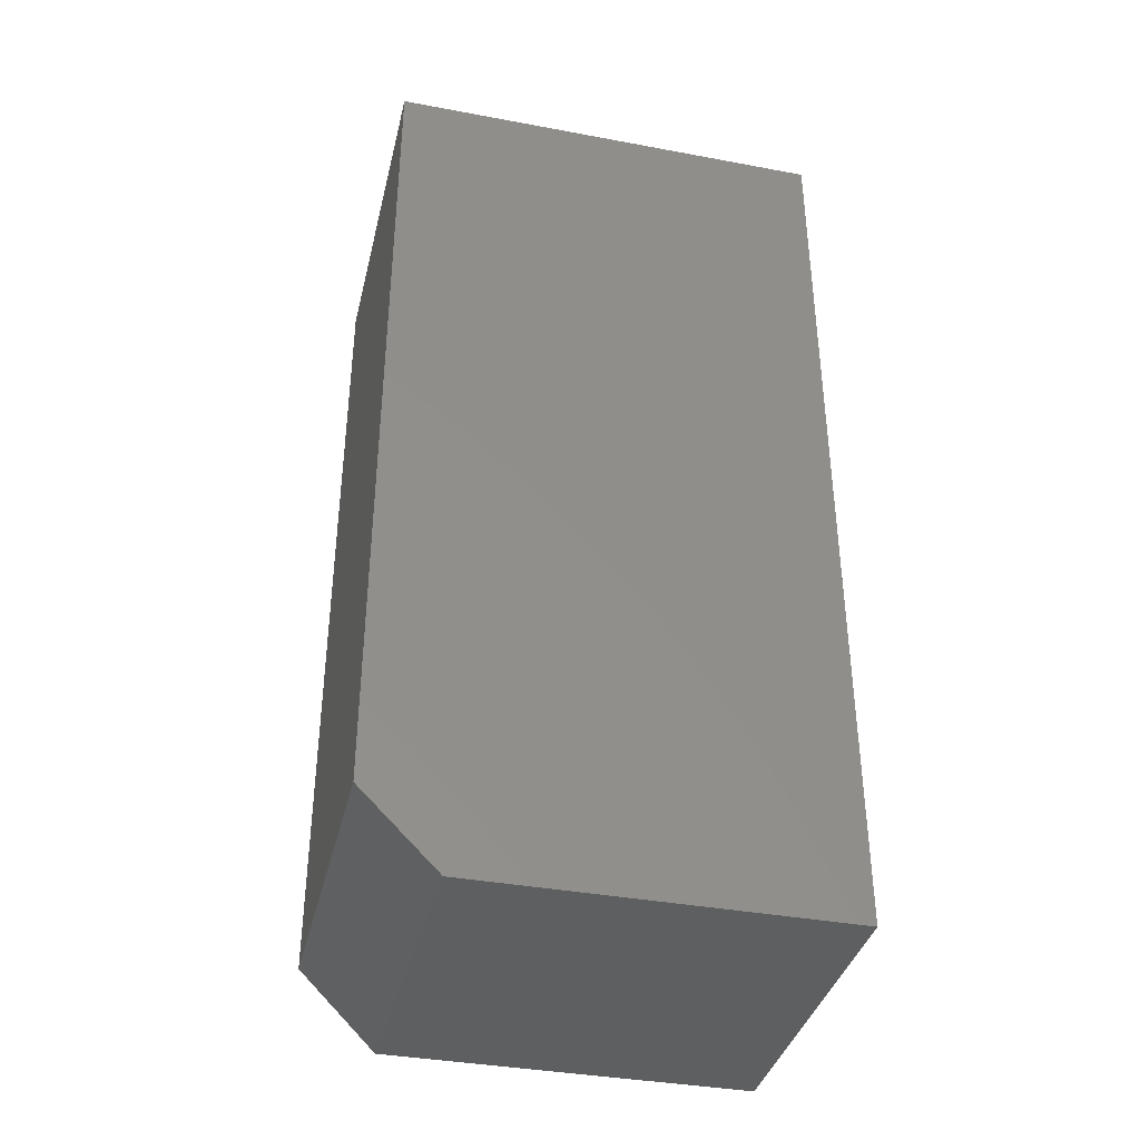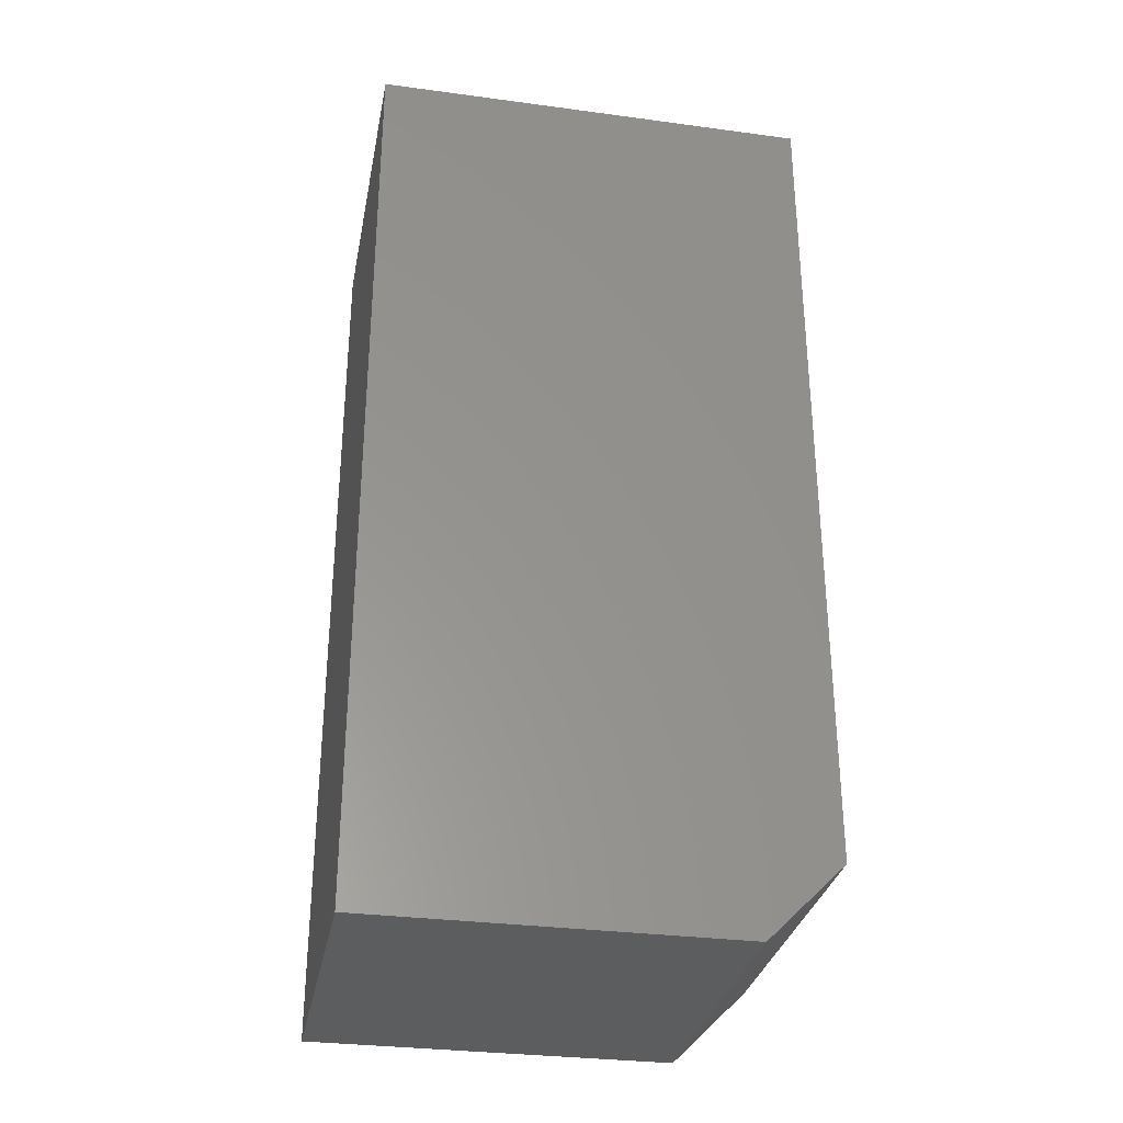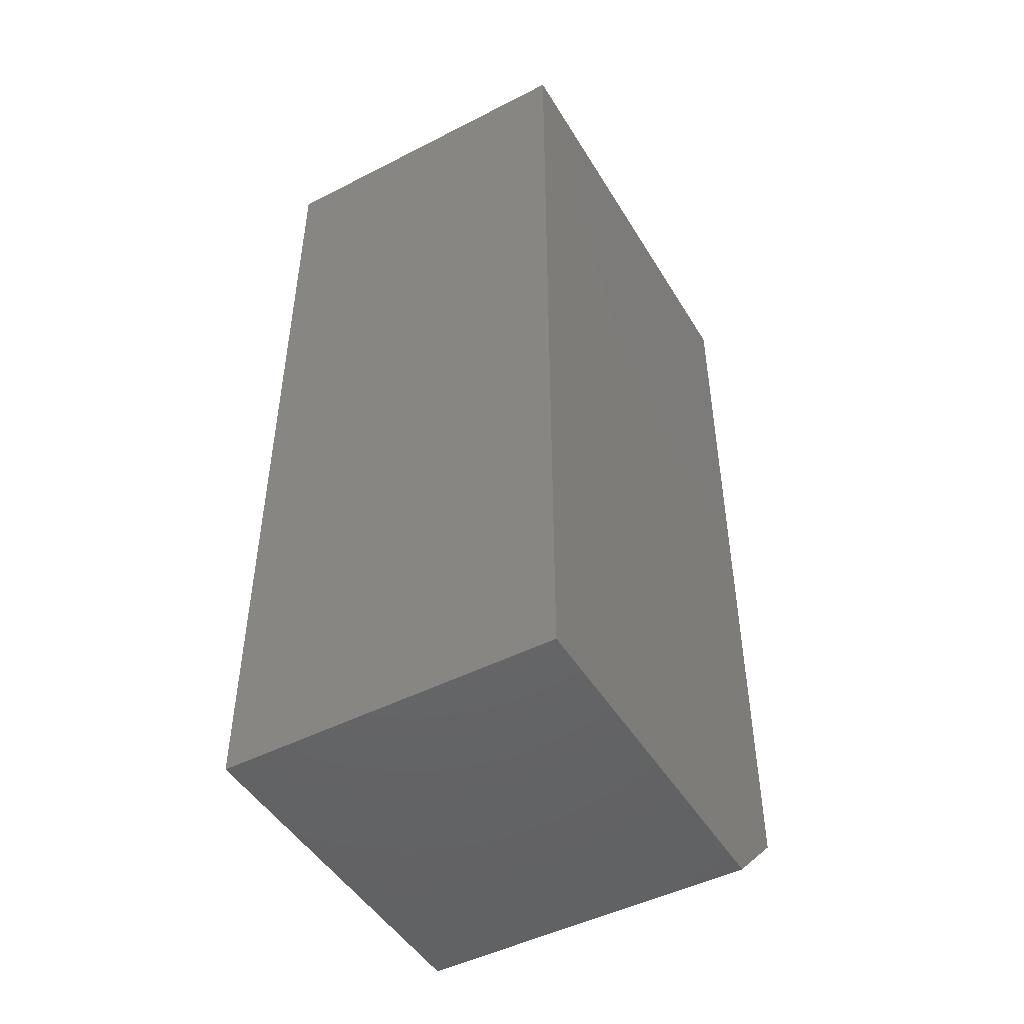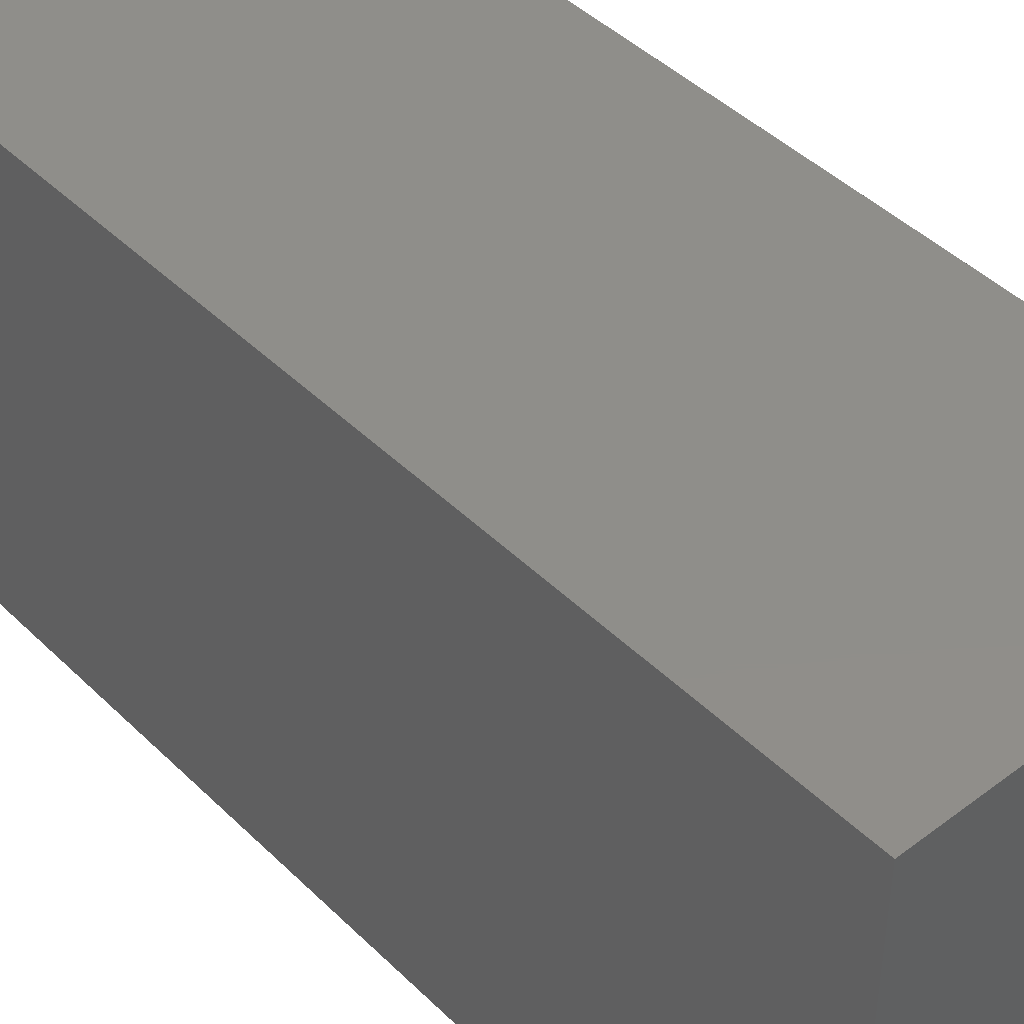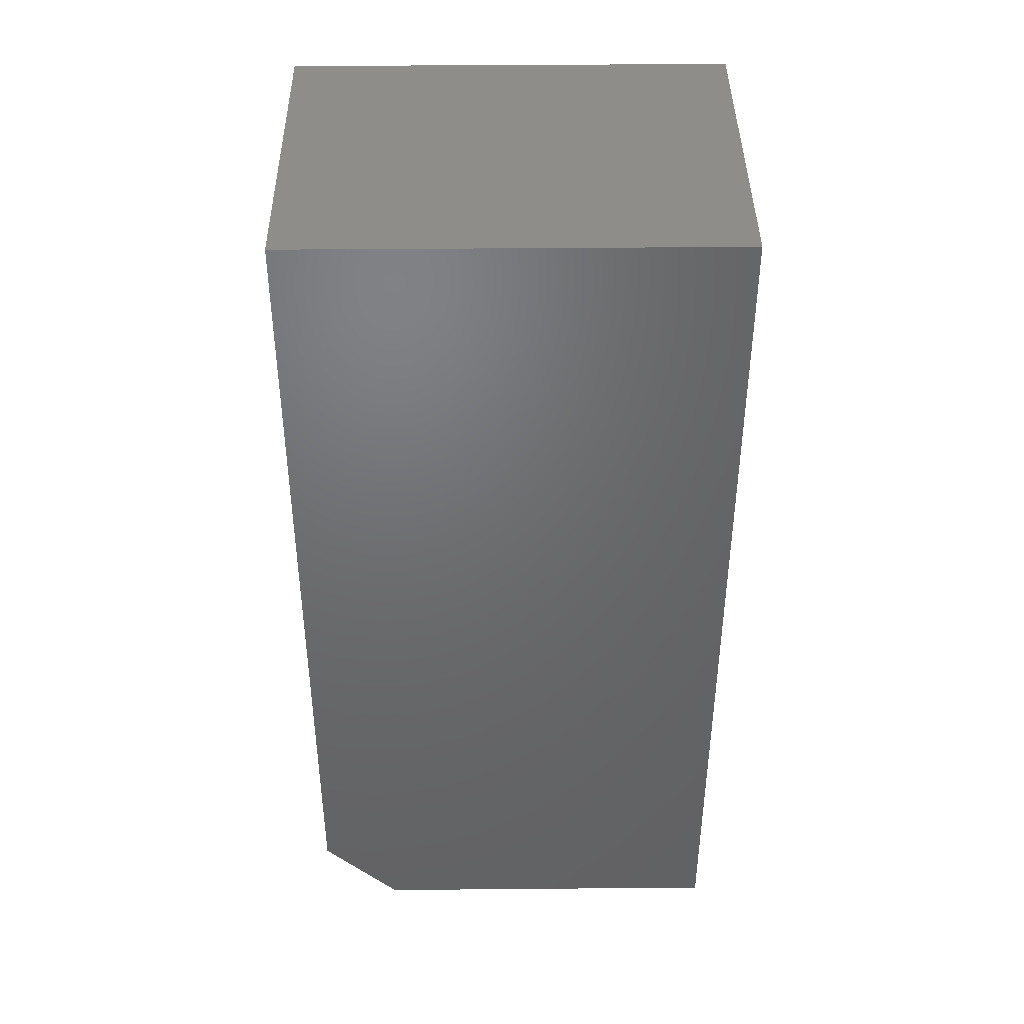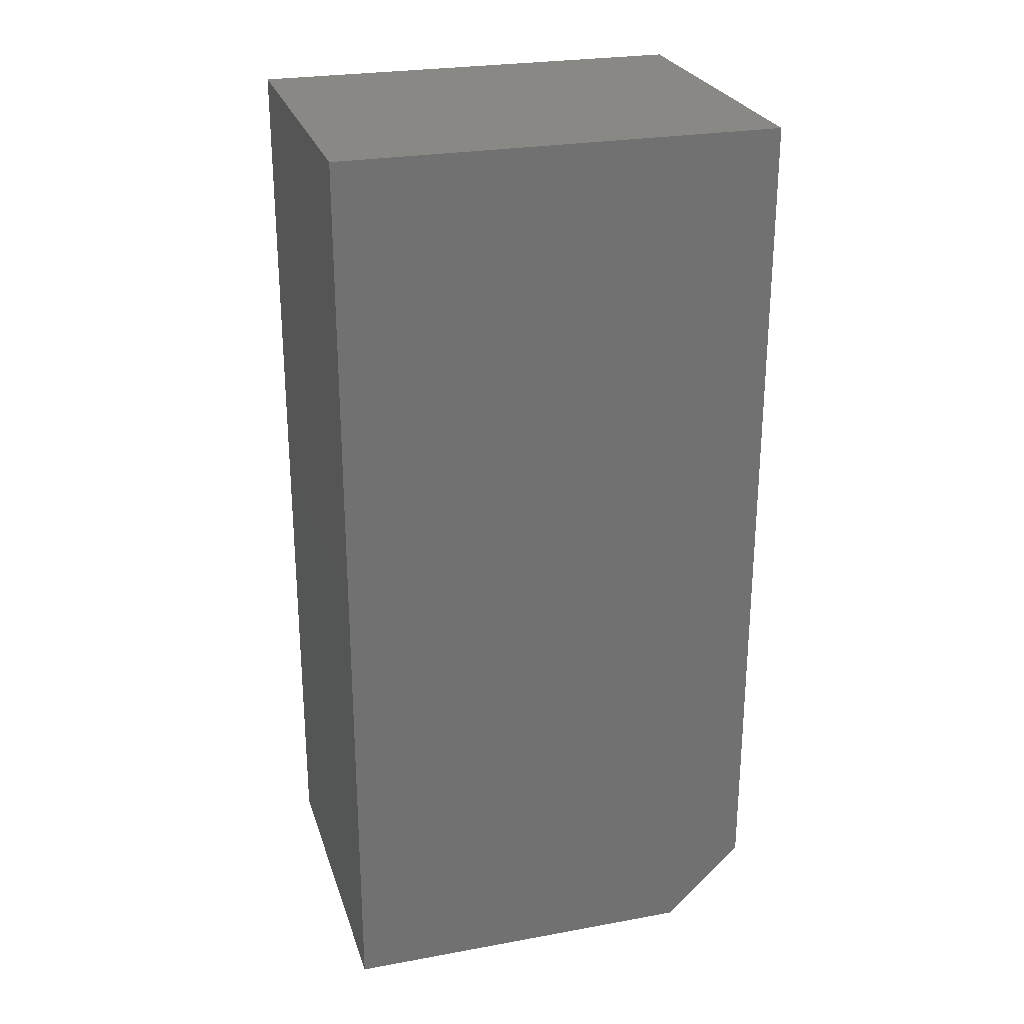
<metadata>
{"format":"stl","ext":"stl","renderer":"f3d","projection":"perspective","resolution":1024,"background":"white","views":[{"elev":-37.7,"azim":76.6,"up":"+Z"},{"elev":-31.2,"azim":-100.8,"up":"+Z"},{"elev":-47.7,"azim":-150.1,"up":"+Z"},{"elev":44.3,"azim":138.5,"up":"+Y"},{"elev":41.3,"azim":89.4,"up":"+Z"},{"elev":26.0,"azim":-106.1,"up":"+Z"}]}
</metadata>
<code>
# stl→obj: 10 verts, 16 faces
v 3.827e-18 -0.3594 0.0625
v 0.2763 -0.3594 0.0625
v 4.592e-17 -0.3594 0.75
v 0.2763 -0.3594 0.75
v 4.592e-17 0 0.75
v 0 0 0
v 0 -0.2969 0
v 0.2763 0 0.75
v 0.2763 0 -1.692e-17
v 0.2763 -0.2969 -1.692e-17
f 1 2 3
f 3 2 4
f 3 5 1
f 1 5 6
f 1 6 7
f 8 4 9
f 9 4 2
f 9 2 10
f 6 9 7
f 7 9 10
f 1 7 2
f 2 7 10
f 6 5 9
f 9 5 8
f 8 5 4
f 4 5 3

</code>
